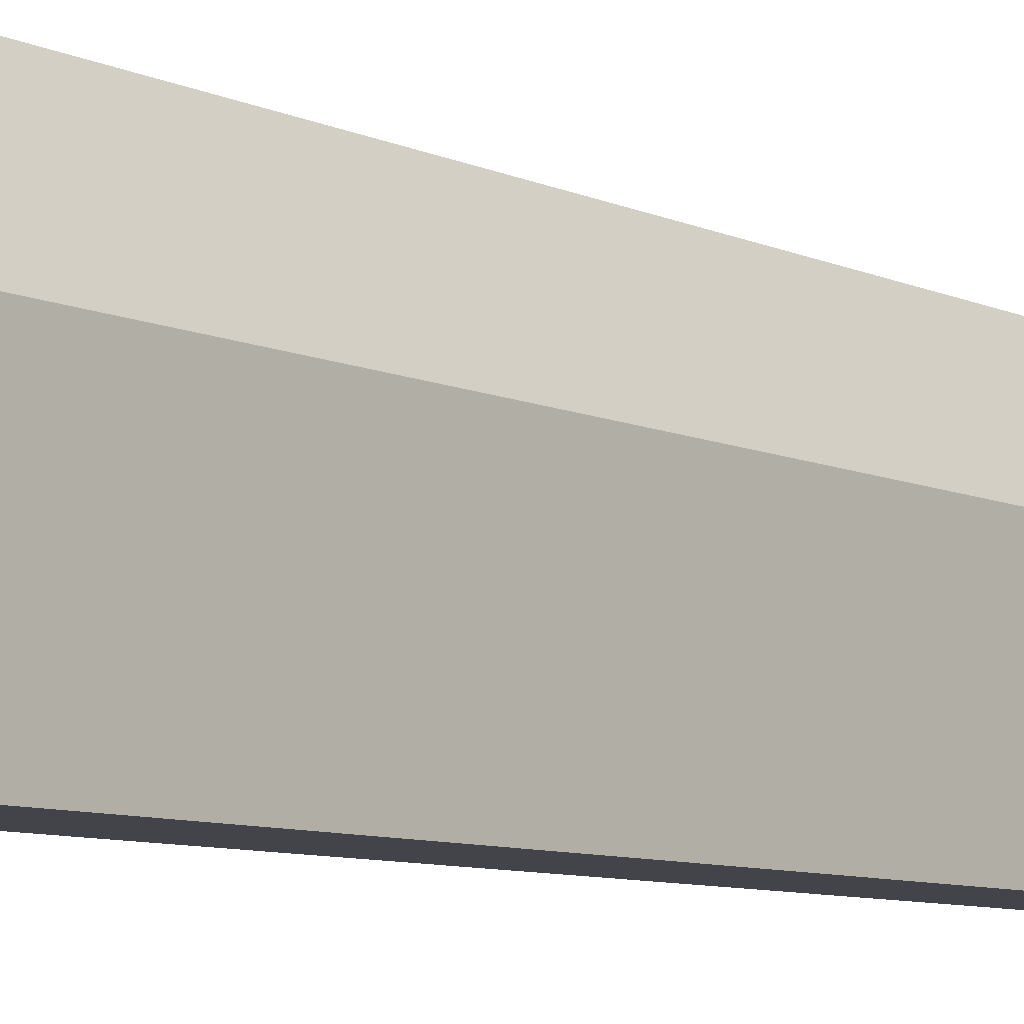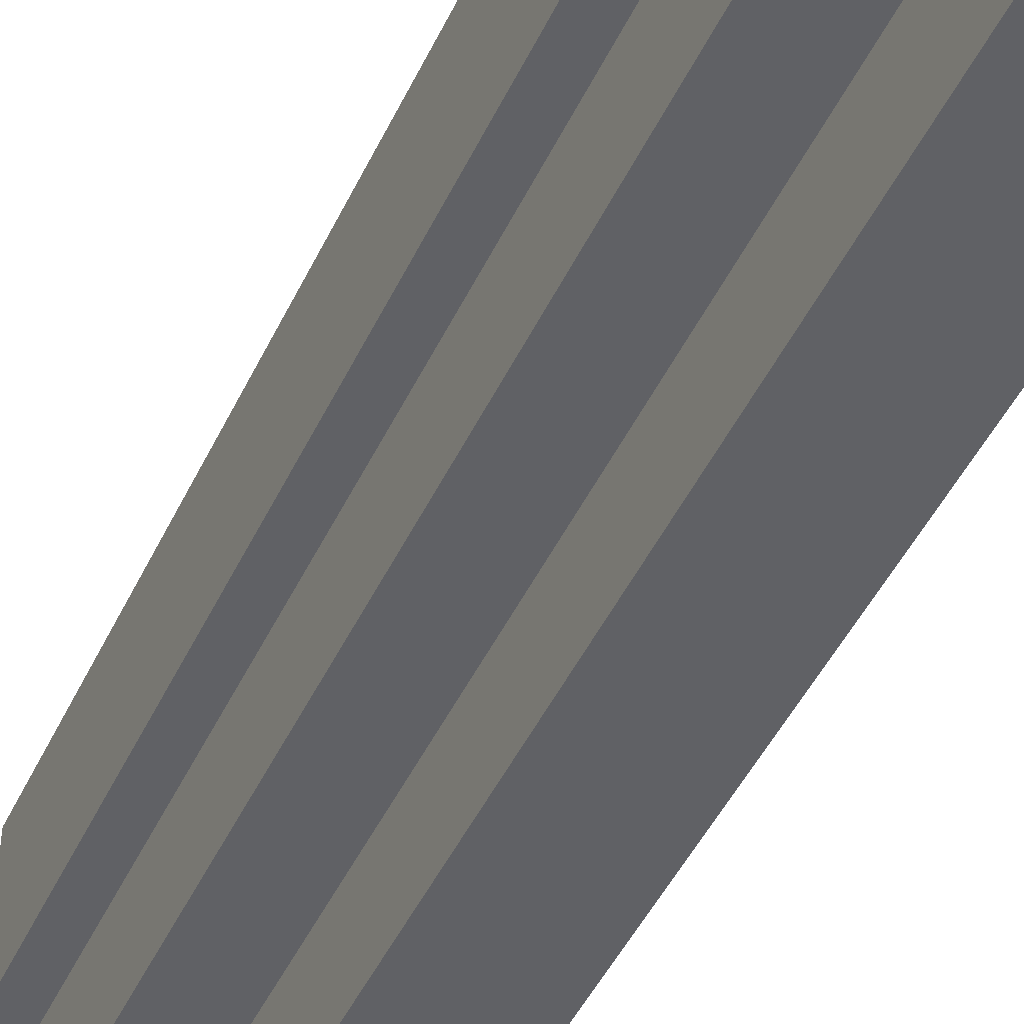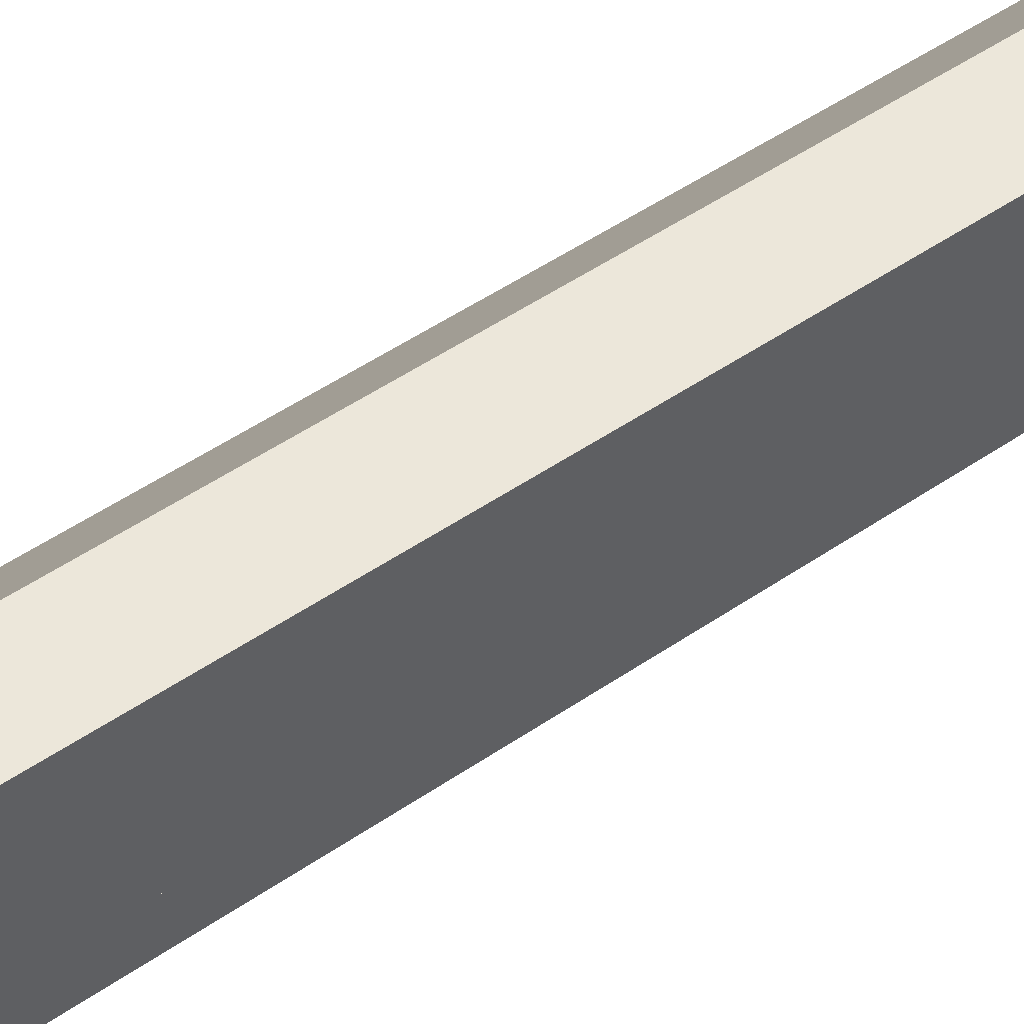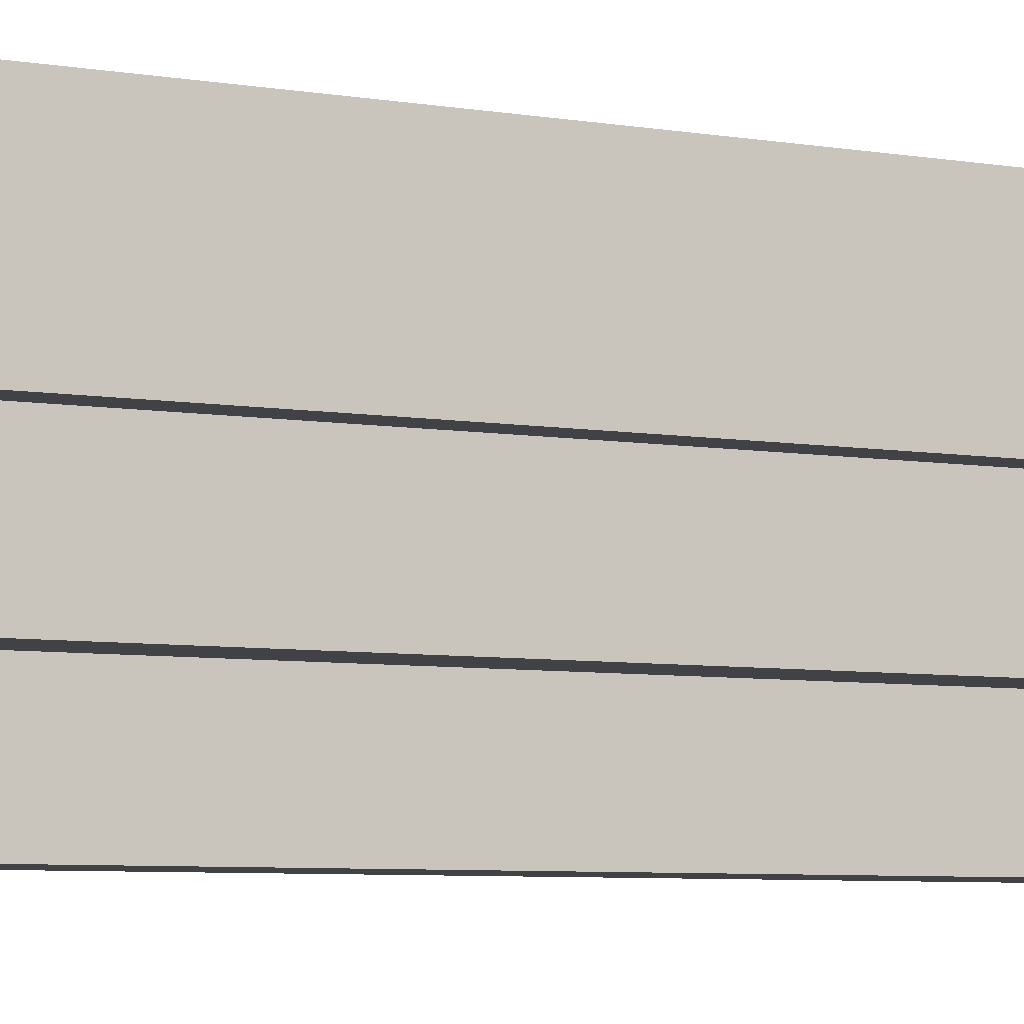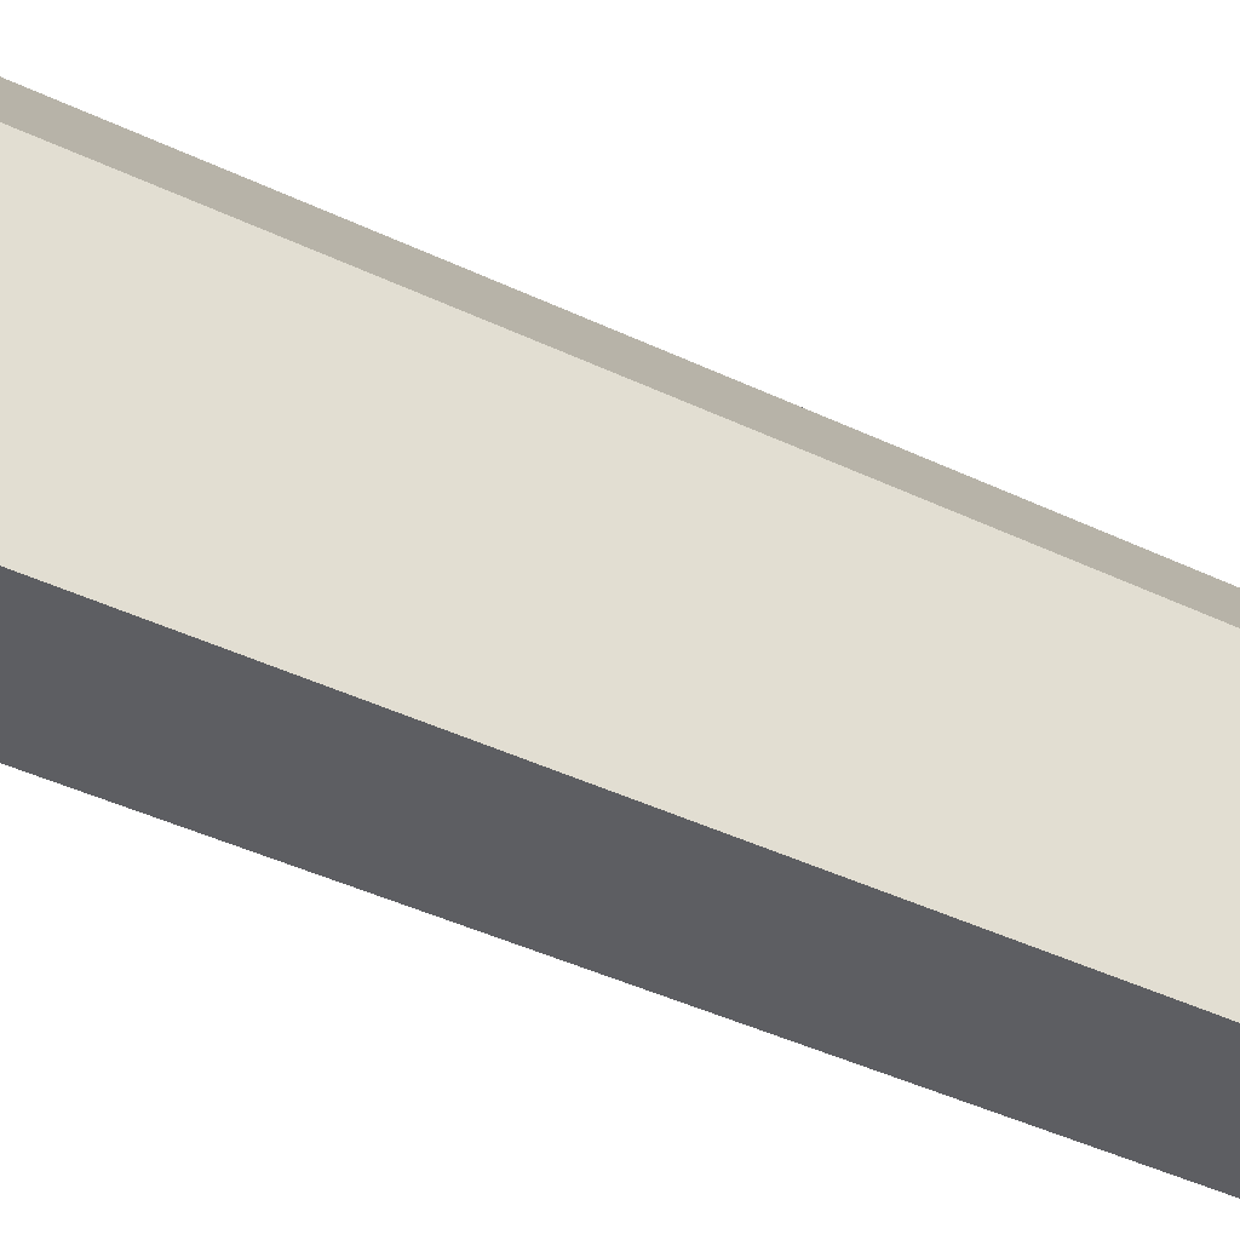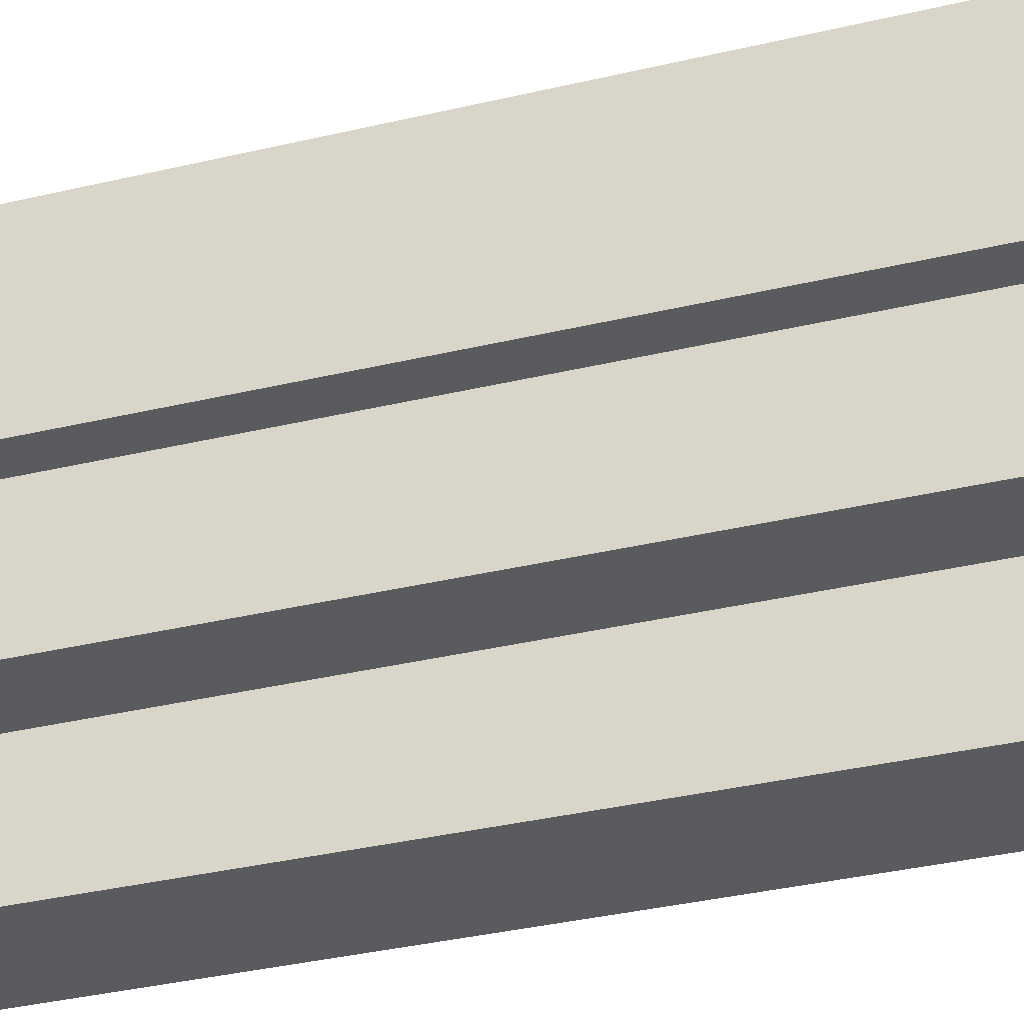
<metadata>
{"format":"obj","ext":"obj","renderer":"f3d","projection":"perspective","resolution":1024,"background":"white","views":[{"elev":-8.5,"azim":39.6,"up":"+Z"},{"elev":-47.6,"azim":-24.7,"up":"+Z"},{"elev":52.1,"azim":-126.3,"up":"+Z"},{"elev":-6.3,"azim":-117.5,"up":"+Z"},{"elev":-38.6,"azim":58.3,"up":"+Z"},{"elev":-33.1,"azim":-71.5,"up":"+Z"}]}
</metadata>
<code>
o Cube.5428_0158
v 1.447 -0 2.874
v 1.447 0.366 2.874
v 1.41 -0 2.874
v 1.41 0.366 2.874
v 1.447 -0 2.91
v 1.447 0.366 2.91
v 1.41 -0 2.91
v 1.41 0.366 2.91
v 1.447 -0 2.949
v 1.447 0.366 2.949
v 1.386 -0 2.91
v 1.386 0.366 2.91
v 1.386 -0 2.949
v 1.386 0.366 2.949
v 1.404 -0 3.003
v 1.404 0.366 3.003
v 1.374 -0 2.949
v 1.374 0.366 2.949
v 1.374 -0 3.003
v 1.374 0.366 3.003
f 3 4 2
f 8 4 3
f 5 1 2
f 9 5 6
f 14 12 11
f 18 14 13
f 12 8 7
f 19 15 16
f 15 9 10
f 20 18 17
f 7 9 13
f 8 2 4
f 3 2 1
f 8 3 7
f 5 2 6
f 9 6 10
f 14 11 13
f 18 13 17
f 12 7 11
f 19 16 20
f 15 10 16
f 20 17 19
f 1 7 3
f 7 13 11
f 13 19 17
f 19 13 15
f 15 13 9
f 5 7 1
f 9 7 5
f 6 8 10
f 10 14 16
f 8 14 10
f 16 14 20
f 20 14 18
f 14 8 12
f 2 8 6

</code>
